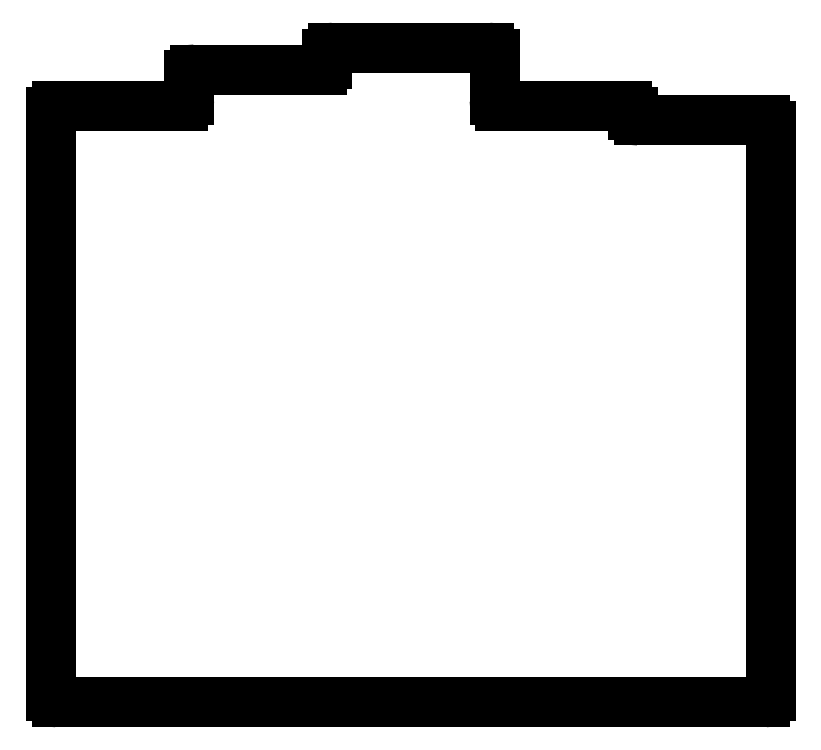
<metadata>
{"format":"dxf","ext":"dxf","renderer":"ezdxf+matplotlib","layout":"modelspace","background":"white","min_lineweight":24,"dpi":150}
</metadata>
<code>
0
SECTION
2
ENTITIES
0
LINE
8
0
10
262.5
20
-187.7
11
262.5
21
-109.3
0
LINE
8
0
10
164.3
20
-188.5
11
261.7
21
-188.5
0
LINE
8
0
10
163.5
20
-187.7
11
163.5
21
-107.3
0
ARC
8
0
10
261.7
20
-187.7
40
0.8
50
270
51
0
0
ARC
8
0
10
164.3
20
-187.7
40
0.8
50
180
51
270
0
LINE
8
0
10
181.7
20
-106.5
11
164.3
21
-106.5
0
LINE
8
0
10
200.7
20
-101.5
11
183.3
21
-101.5
0
LINE
8
0
10
182.5
20
-102.3
11
182.5
21
-105.7
0
LINE
8
0
10
224.5
20
-105.7
11
224.5
21
-99.3
0
LINE
8
0
10
223.7
20
-98.5
11
202.3
21
-98.5
0
LINE
8
0
10
201.5
20
-99.3
11
201.5
21
-100.7
0
LINE
8
0
10
243.5
20
-107.7
11
243.5
21
-107.3
0
LINE
8
0
10
242.7
20
-106.5
11
225.3
21
-106.5
0
LINE
8
0
10
261.7
20
-108.5
11
244.3
21
-108.5
0
ARC
8
0
10
261.7
20
-109.3
40
0.8
50
0
51
90
0
ARC
8
0
10
244.3
20
-107.7
40
0.8
50
180
51
270
0
ARC
8
0
10
242.7
20
-107.3
40
0.8
50
0
51
90
0
ARC
8
0
10
225.3
20
-105.7
40
0.8
50
180
51
270
0
ARC
8
0
10
223.7
20
-99.3
40
0.8
50
0
51
90
0
ARC
8
0
10
202.3
20
-99.3
40
0.8
50
90
51
180
0
ARC
8
0
10
200.7
20
-100.7
40
0.8
50
270
51
0
0
ARC
8
0
10
183.3
20
-102.3
40
0.8
50
90
51
180
0
ARC
8
0
10
181.7
20
-105.7
40
0.8
50
270
51
0
0
ARC
8
0
10
164.3
20
-107.3
40
0.8
50
90
51
180
0
ENDSEC
0
EOF

</code>
